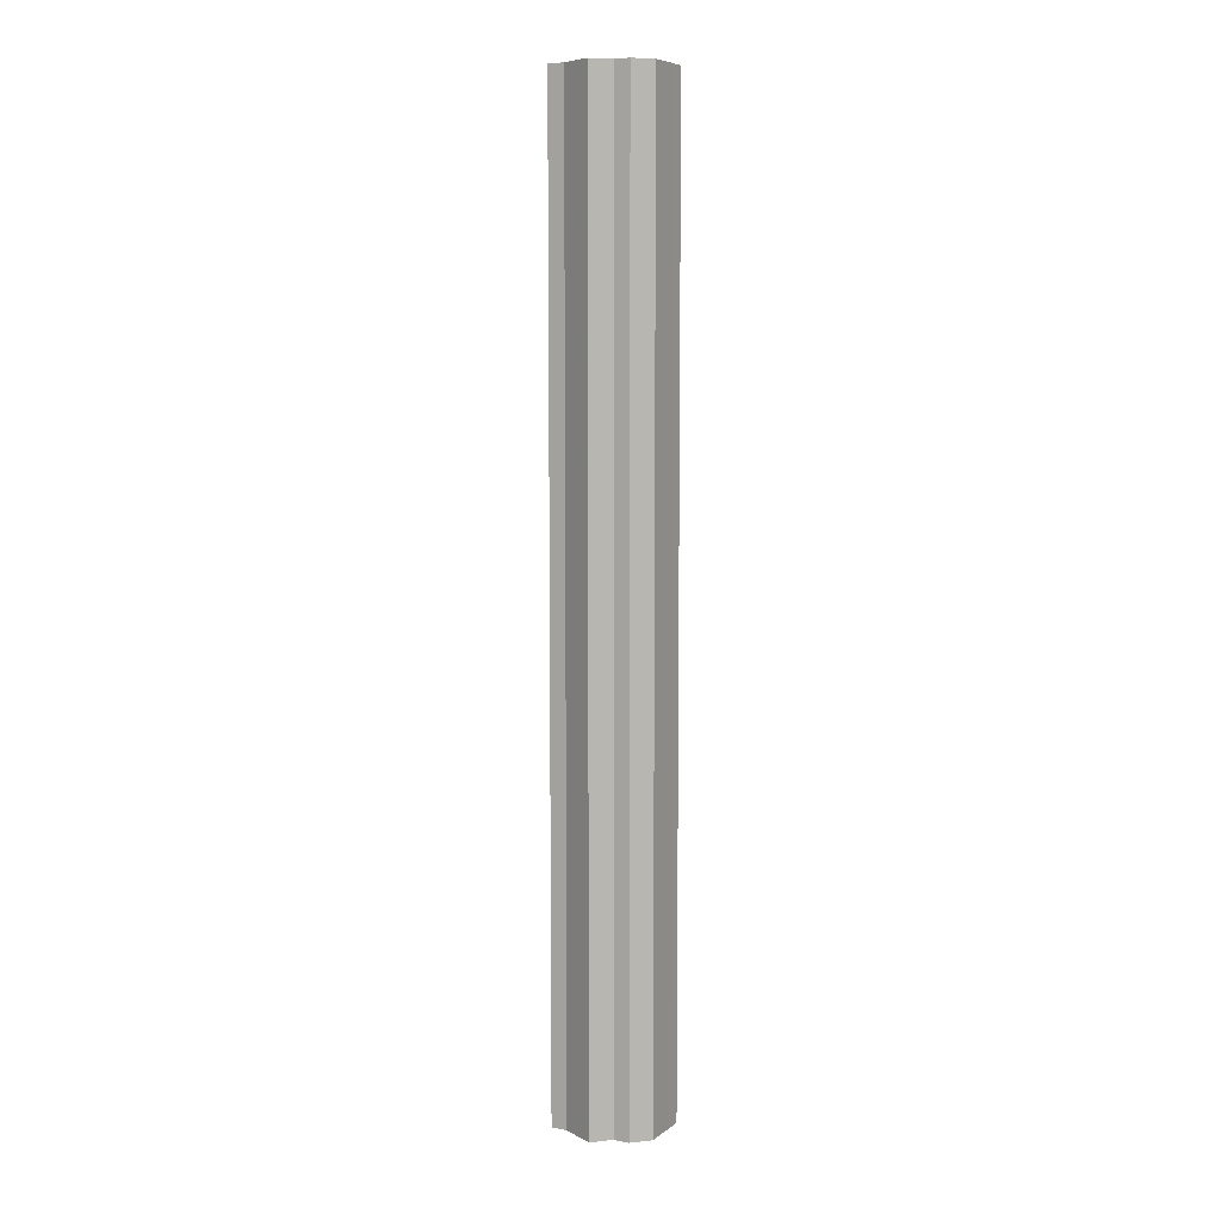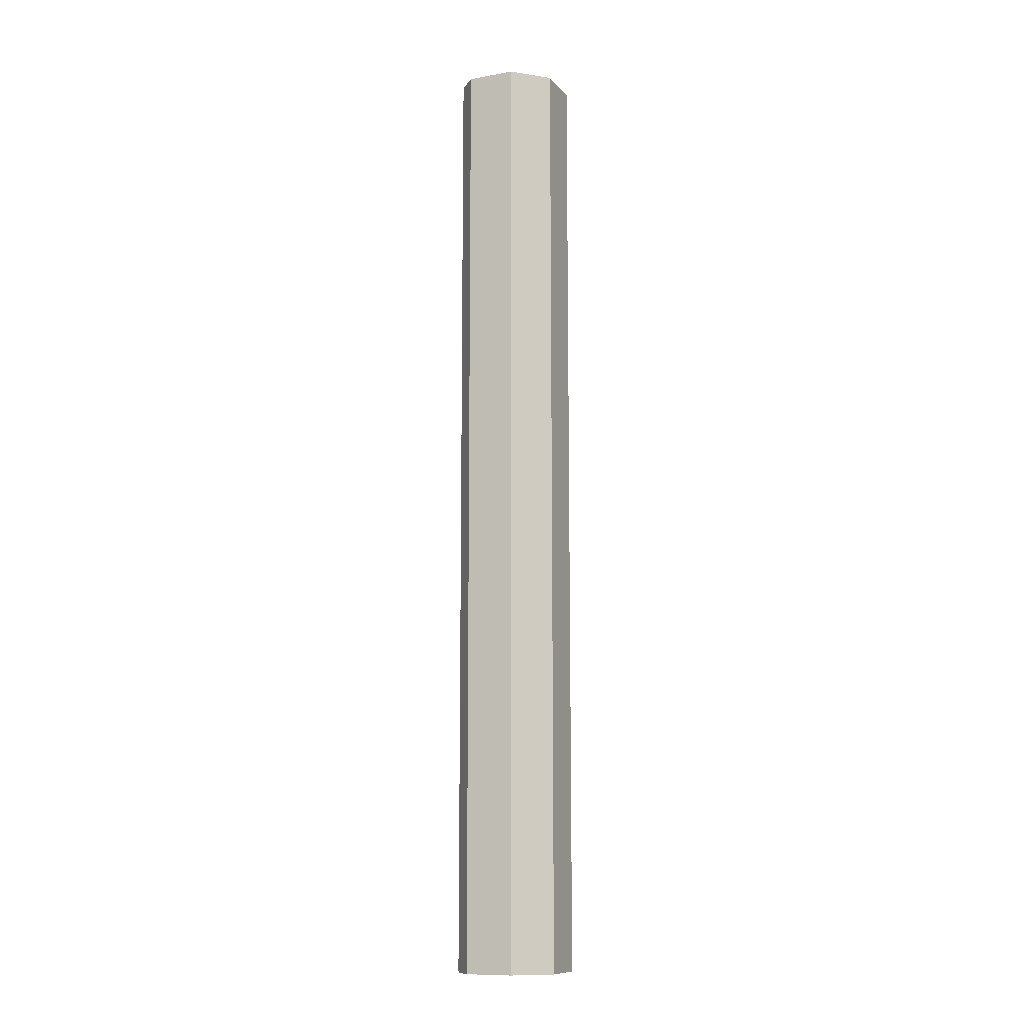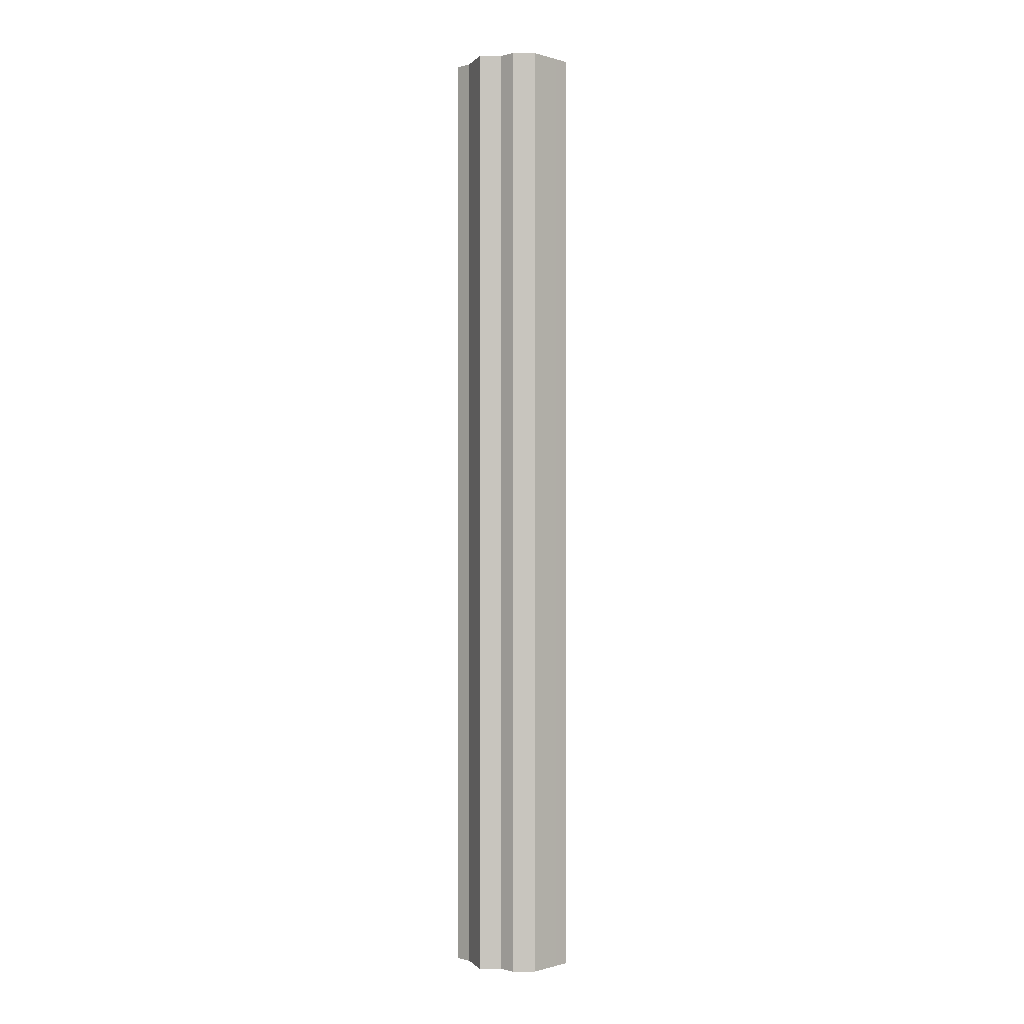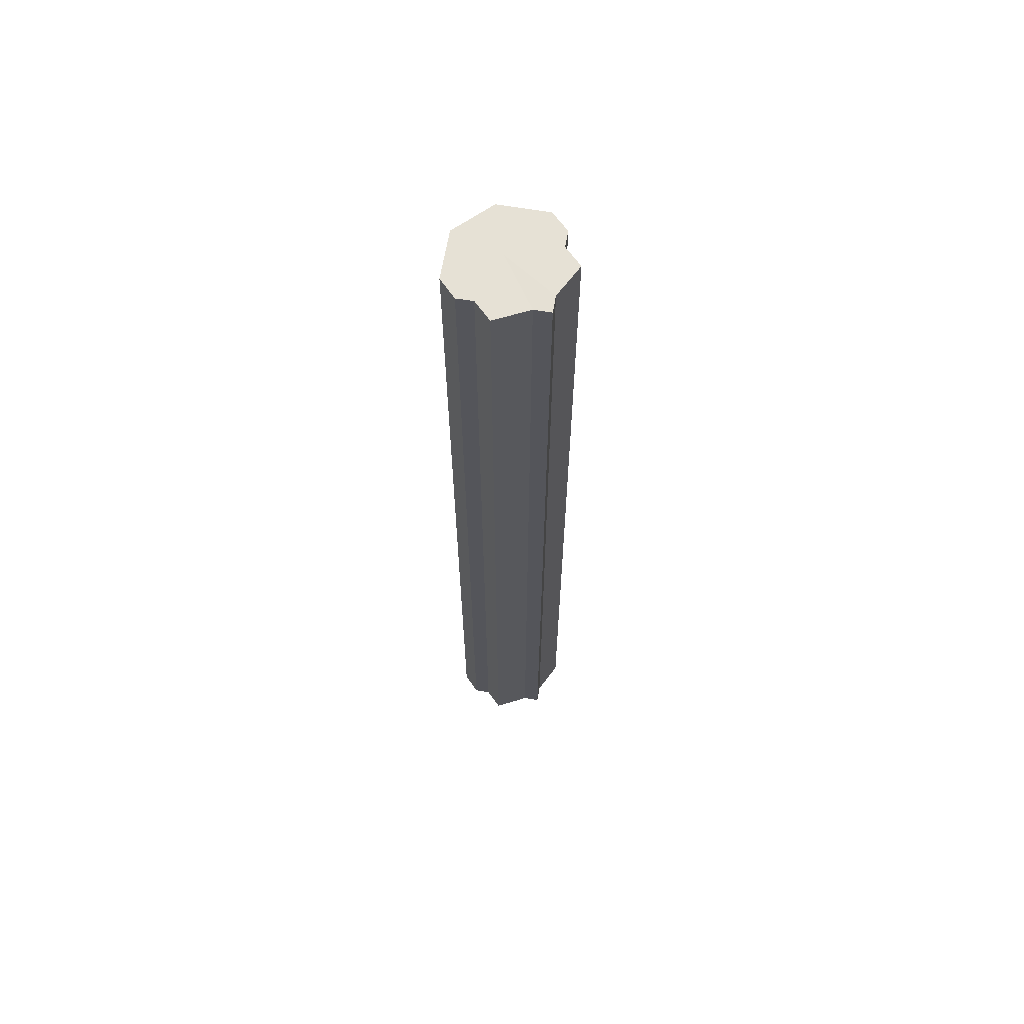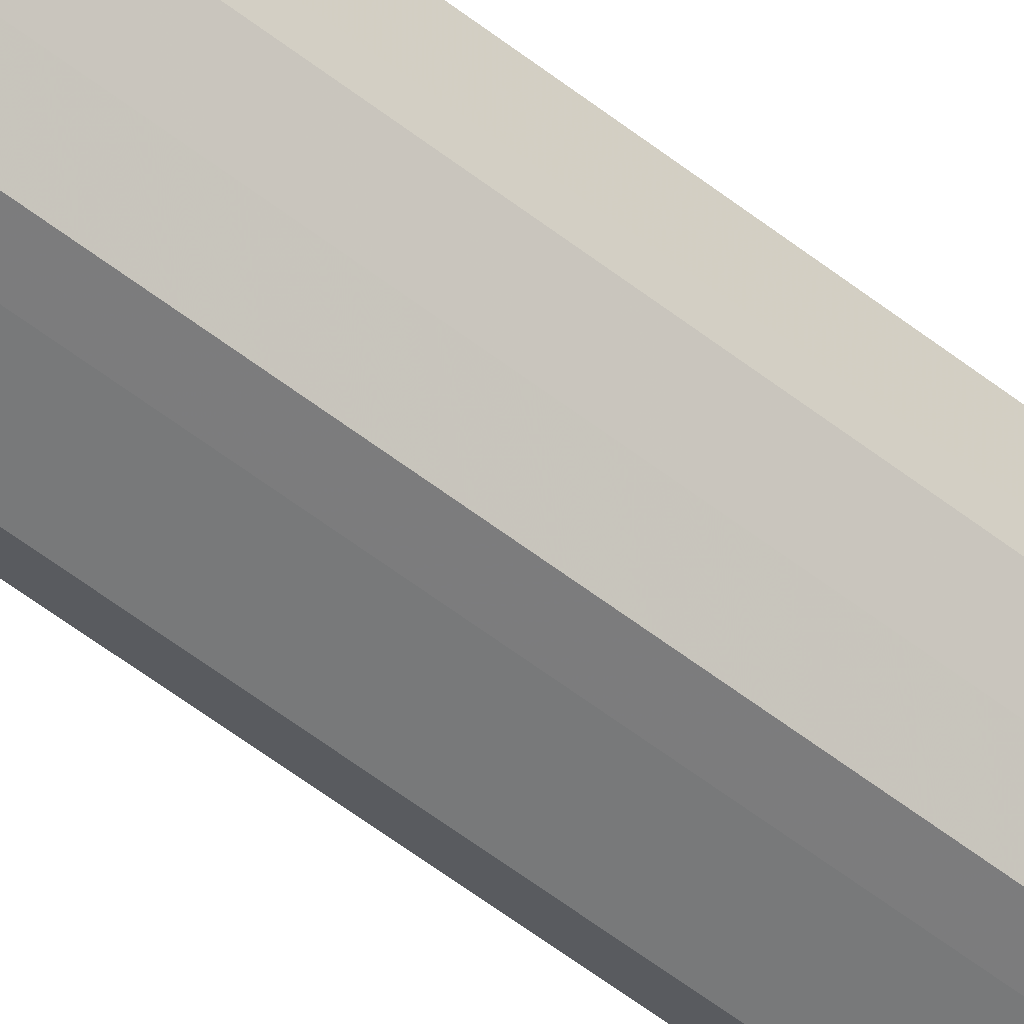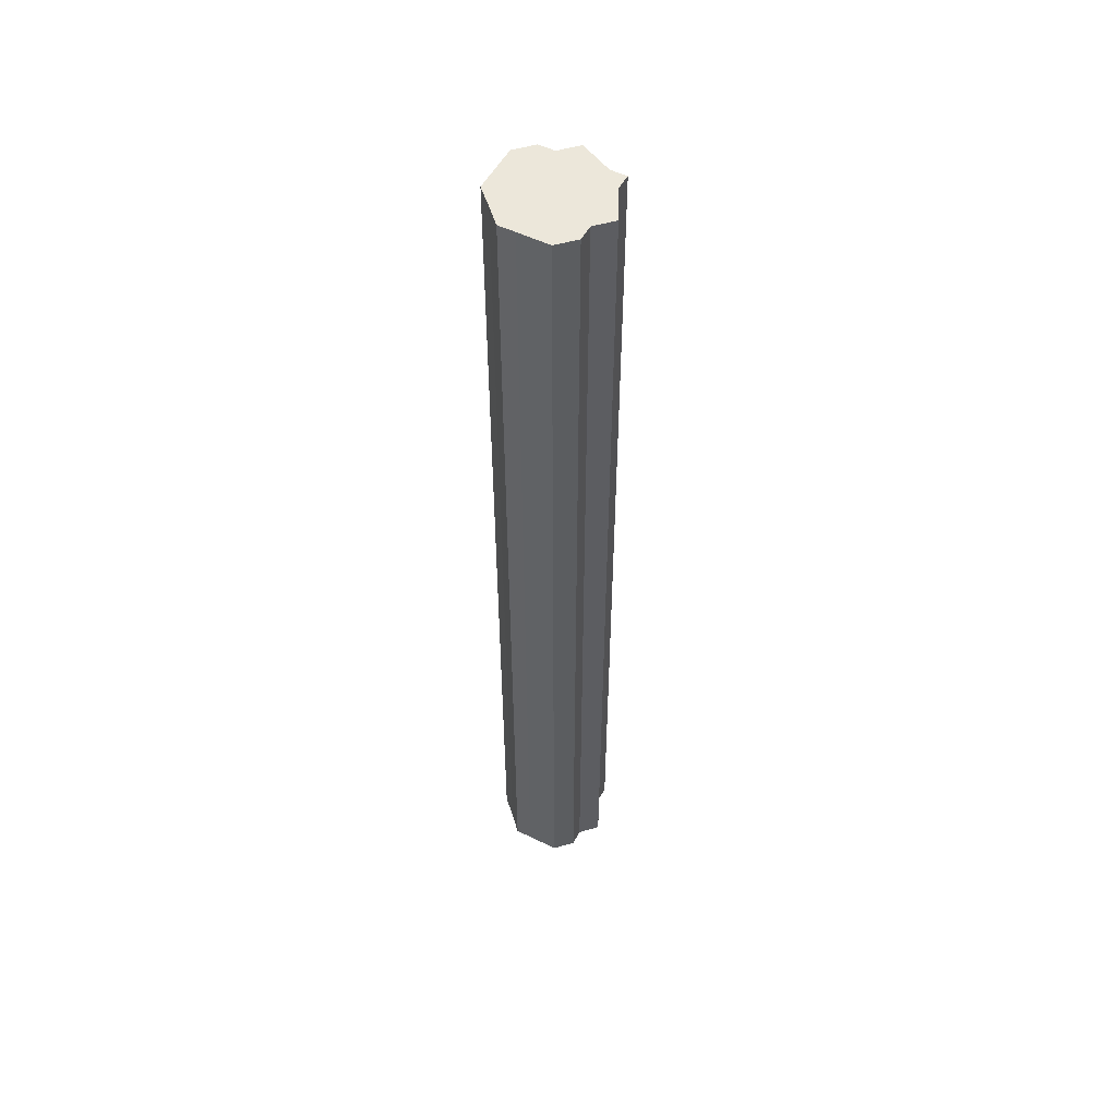
<metadata>
{"format":"obj","ext":"obj","renderer":"f3d","projection":"perspective","resolution":1024,"background":"white","views":[{"elev":7.3,"azim":-152.0,"up":"+Z"},{"elev":-11.1,"azim":-66.0,"up":"+Z"},{"elev":-0.3,"azim":-136.1,"up":"+Z"},{"elev":64.7,"azim":99.8,"up":"+Z"},{"elev":-57.9,"azim":-128.8,"up":"+Y"},{"elev":52.9,"azim":27.7,"up":"+Z"}]}
</metadata>
<code>
o 9041
v 2250 1882 24.23
v 2250 1882 24.23
v 2250 1882 24.82
v 2250 1882 24.23
v 2250 1882 24.82
v 2250 1882 24.23
v 2250 1882 24.82
v 2250 1882 24.23
v 2250 1882 24.82
v 2250 1882 24.23
v 2250 1882 24.82
v 2250 1882 24.23
v 2250 1882 24.82
v 2250 1882 24.23
v 2250 1882 24.82
v 2250 1882 24.23
v 2250 1882 24.82
v 2250 1882 24.23
v 2250 1882 24.82
v 2250 1882 24.23
v 2250 1882 24.82
v 2250 1882 24.23
v 2250 1882 24.82
v 2250 1882 24.23
v 2250 1882 24.82
v 2250 1882 24.23
v 2250 1882 24.82
v 2250 1882 24.23
v 2250 1882 24.82
v 2250 1882 24.23
v 2250 1882 24.82
v 2250 1882 24.23
v 2250 1882 24.82
v 2250 1882 24.23
v 2250 1882 24.82
v 2250 1882 24.23
v 2250 1882 24.82
v 2250 1882 24.23
v 2250 1882 24.82
v 2250 1882 24.23
v 2250 1882 24.82
v 2250 1882 24.23
v 2250 1882 24.82
v 2250 1882 24.23
v 2250 1882 24.82
v 2250 1882 24.23
v 2250 1882 24.82
v 2250 1882 24.23
v 2250 1882 24.82
v 2250 1882 24.23
v 2250 1882 24.82
v 2250 1882 24.23
v 2250 1882 24.82
v 2250 1882 24.23
v 2250 1882 24.82
v 2250 1882 24.23
v 2250 1882 24.82
v 2250 1882 24.23
v 2250 1882 24.82
v 2250 1882 24.23
v 2250 1882 24.82
v 2250 1882 24.23
v 2250 1882 24.82
v 2250 1882 24.23
v 2250 1882 24.82
v 2250 1882 24.23
v 2250 1882 24.23
v 2250 1882 24.23
v 2250 1882 24.23
v 2250 1882 24.23
v 2250 1882 24.23
v 2250 1882 24.23
v 2250 1882 24.23
v 2250 1882 24.23
v 2250 1882 24.23
v 2250 1882 24.23
v 2250 1882 24.23
v 2250 1882 24.23
v 2250 1882 24.23
v 2250 1882 24.23
v 2250 1882 24.23
v 2250 1882 24.82
v 2250 1882 24.82
v 2250 1882 24.82
v 2250 1882 24.82
v 2250 1882 24.82
v 2250 1882 24.82
v 2250 1882 24.82
v 2250 1882 24.82
v 2250 1882 24.82
v 2250 1882 24.82
v 2250 1882 24.82
v 2250 1882 24.82
v 2250 1882 24.82
v 2250 1882 24.82
v 2250 1882 24.82
v 2250 1882 24.82
v 2250 1882 24.82
f 1 2 3
f 2 4 5
f 6 1 7
f 4 8 9
f 10 6 11
f 8 12 13
f 14 10 15
f 12 16 17
f 16 18 19
f 20 14 21
f 22 20 23
f 24 22 25
f 26 24 27
f 28 26 29
f 30 28 31
f 32 30 33
f 33 34 35
f 35 36 37
f 37 38 39
f 39 40 41
f 41 42 43
f 43 44 45
f 45 46 47
f 47 48 49
f 49 50 51
f 51 52 53
f 53 54 55
f 55 56 57
f 57 58 59
f 59 60 61
f 61 62 63
f 63 64 65
f 66 64 67
f 66 68 64
f 66 67 69
f 66 70 68
f 66 69 71
f 66 72 70
f 66 71 73
f 66 74 72
f 66 73 75
f 66 76 74
f 66 75 77
f 66 78 76
f 66 77 79
f 66 80 78
f 66 79 81
f 66 81 80
f 82 83 84
f 82 85 83
f 82 84 86
f 82 87 85
f 82 86 88
f 82 89 87
f 82 88 90
f 82 91 89
f 82 90 92
f 82 93 91
f 82 92 94
f 82 95 93
f 82 94 96
f 82 97 95
f 82 96 98
f 82 98 97

</code>
